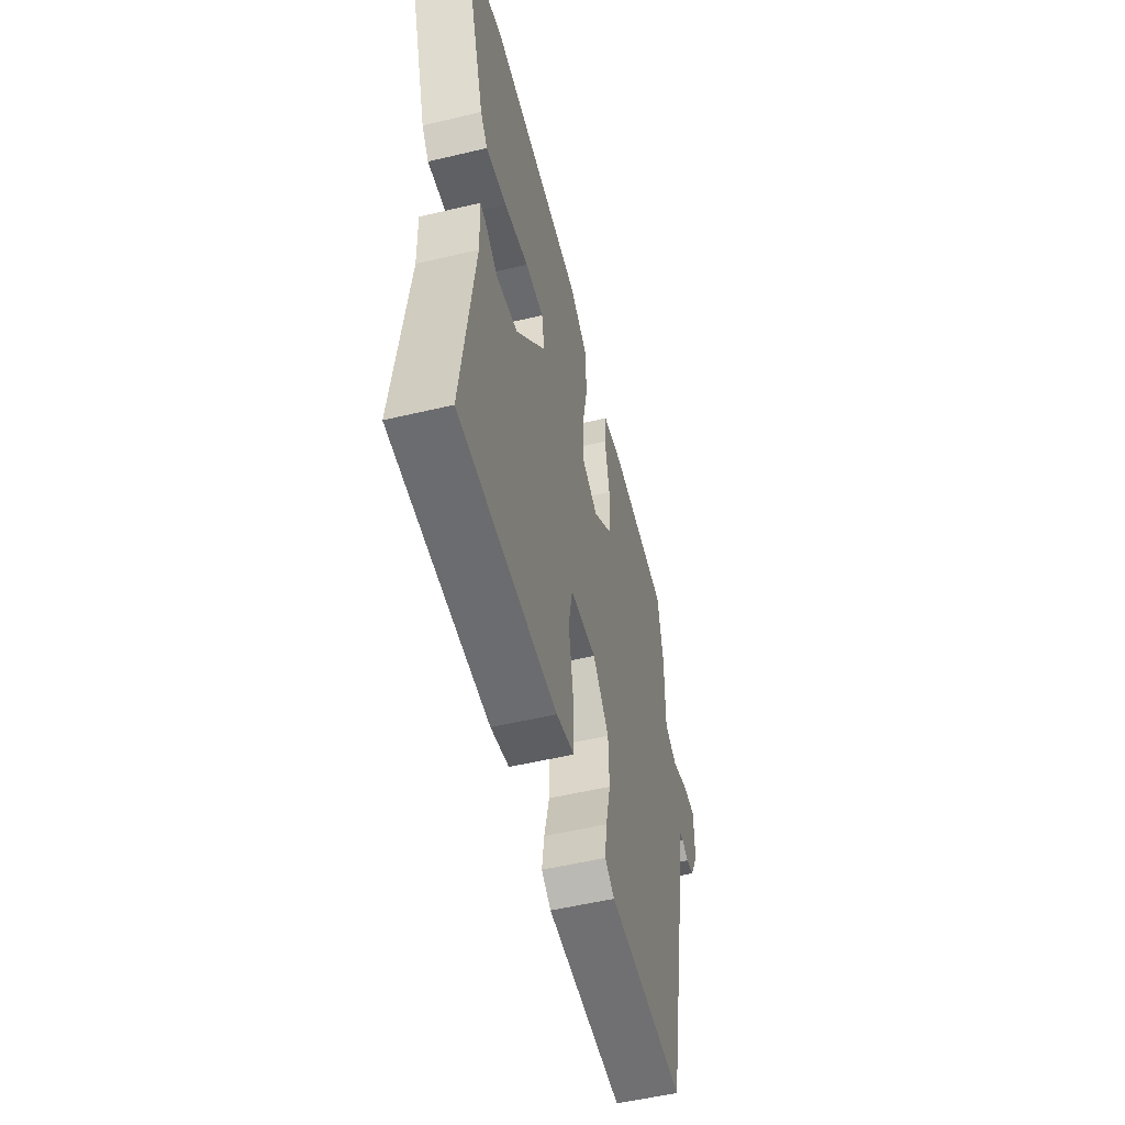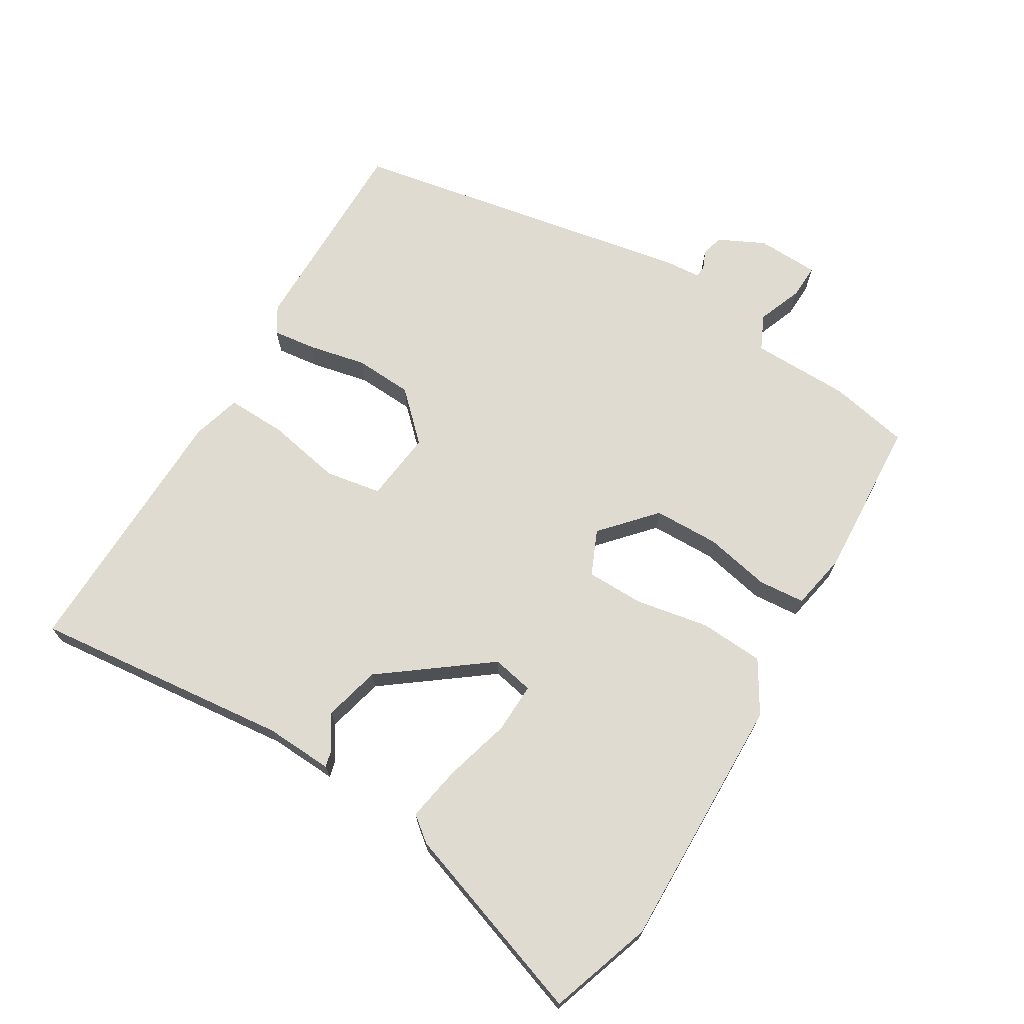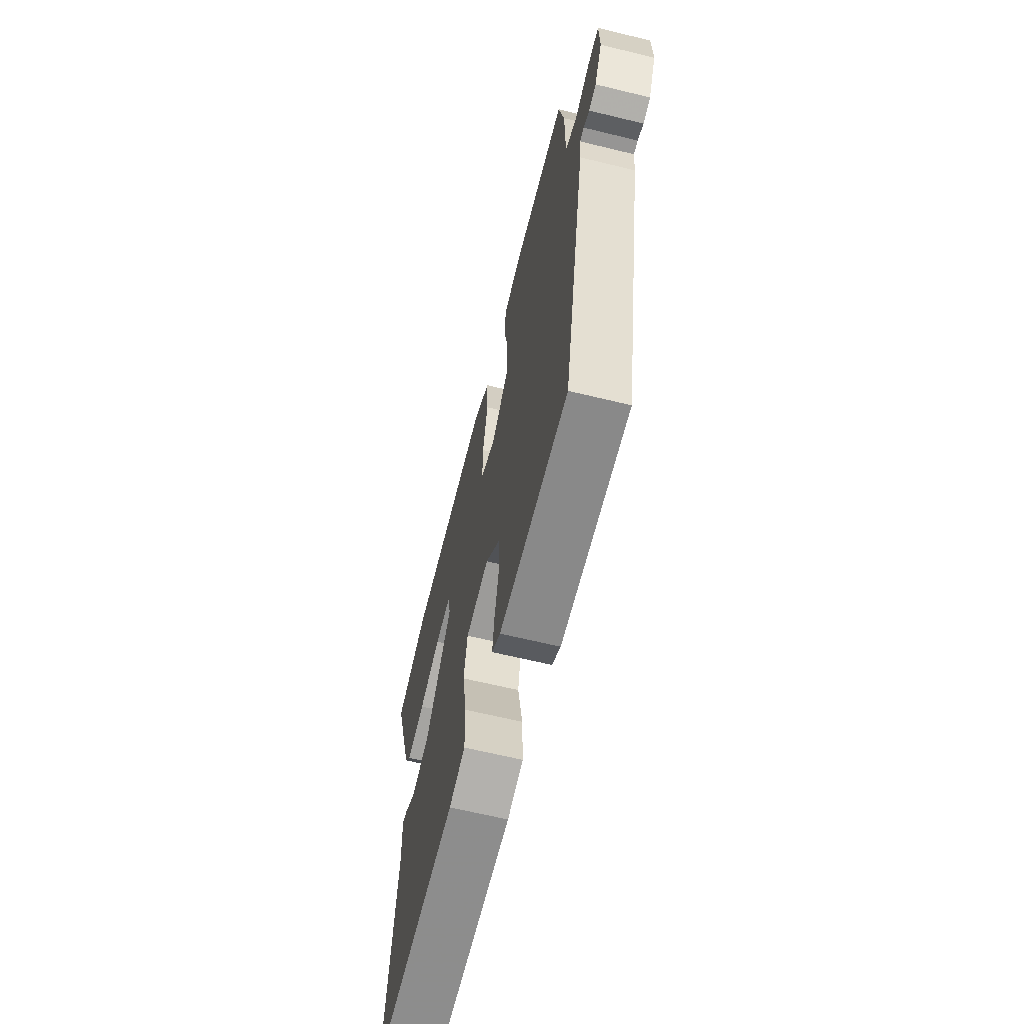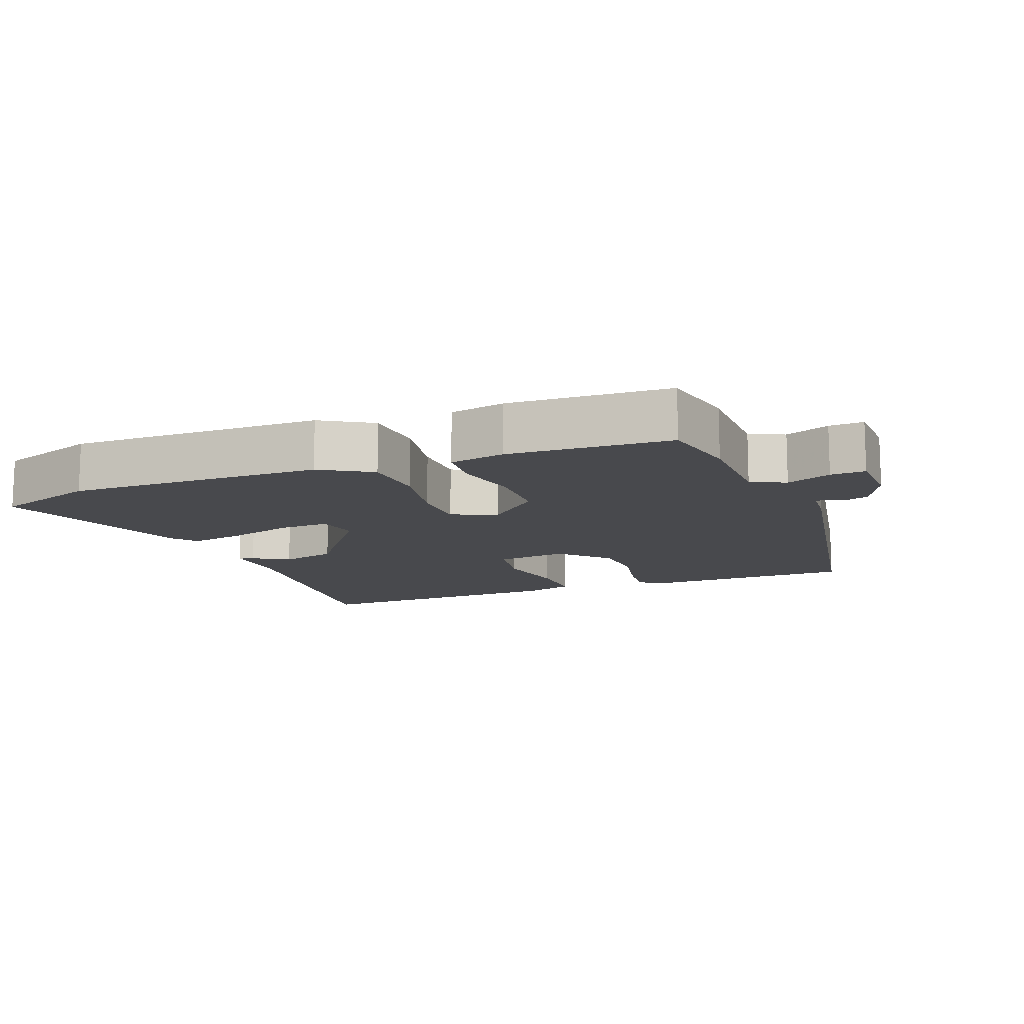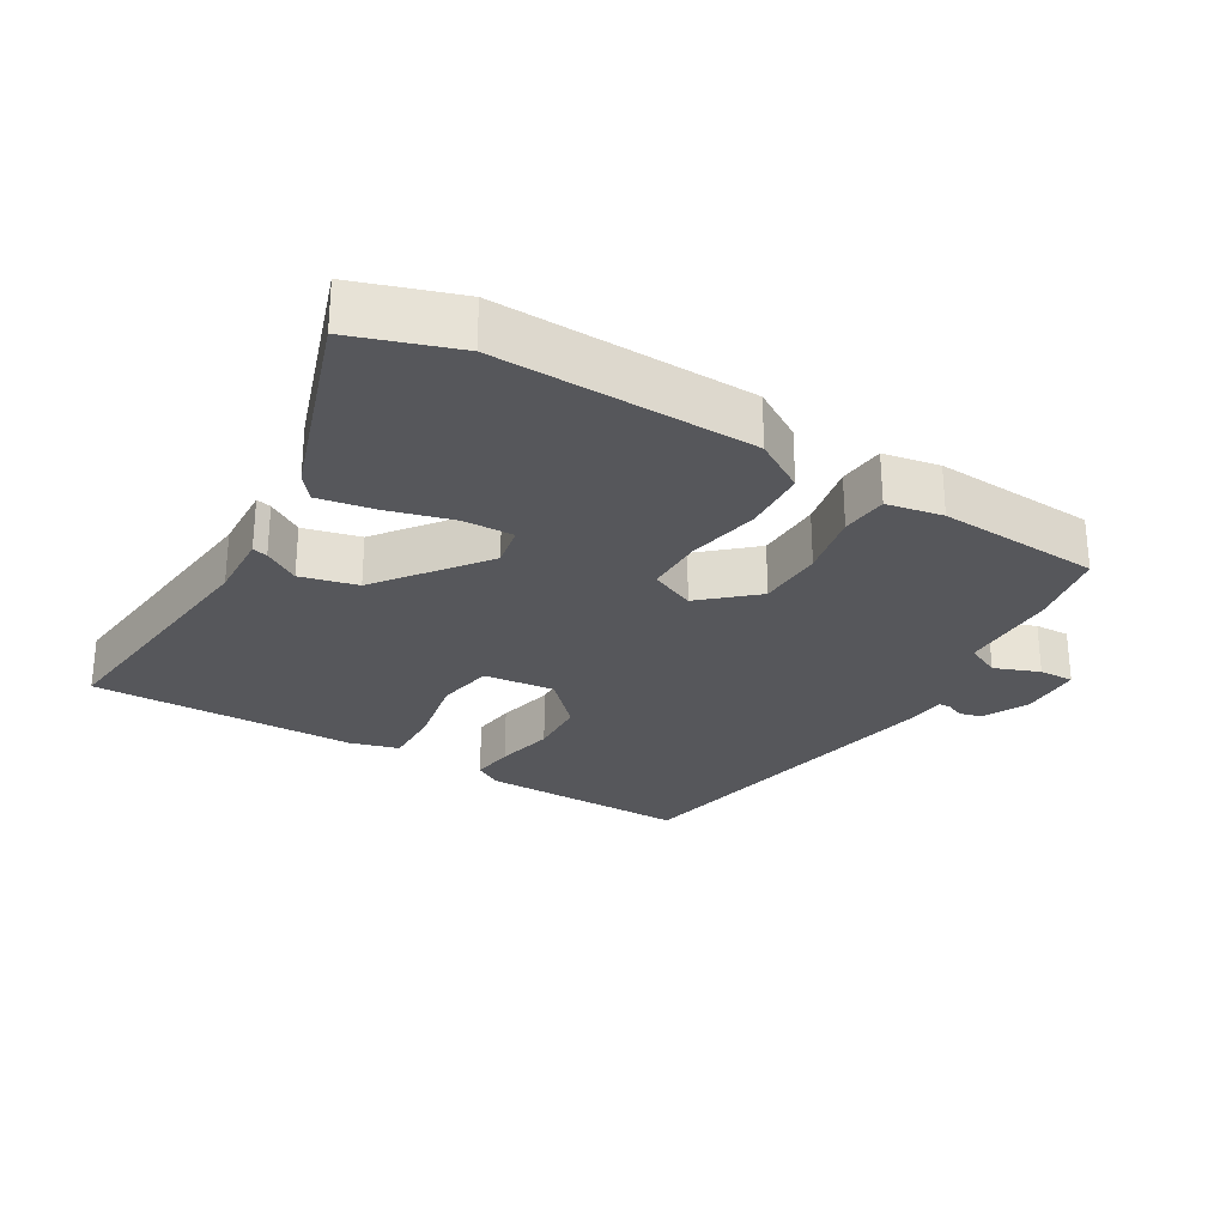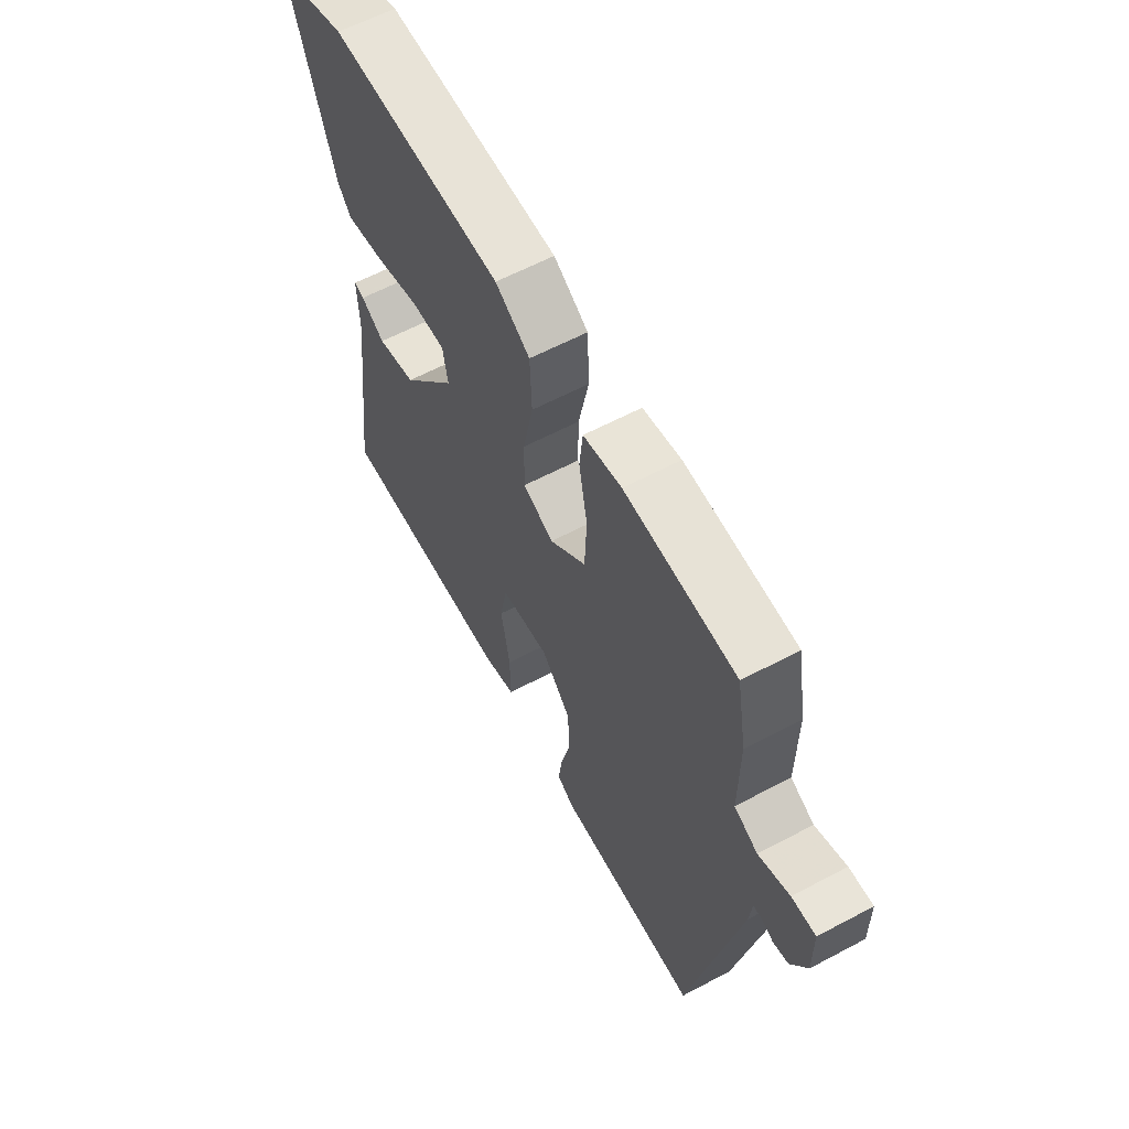
<metadata>
{"format":"obj","ext":"obj","renderer":"f3d","projection":"perspective","resolution":1024,"background":"white","views":[{"elev":-53.8,"azim":-75.8,"up":"+Z"},{"elev":70.0,"azim":-57.8,"up":"+Y"},{"elev":-64.4,"azim":76.2,"up":"+Z"},{"elev":-12.5,"azim":22.6,"up":"+Y"},{"elev":-27.3,"azim":-29.8,"up":"+Y"},{"elev":60.6,"azim":61.5,"up":"+Z"}]}
</metadata>
<code>
v 0.438 0.07 -0.498
v 0.133 0.07 -0.491
v 0.095 0.07 -0.467
v 0.104 0.07 -0.404
v 0.124 0.07 -0.32
v 0.121 0.07 -0.235
v 0.057 0.07 -0.166
v -0.047 0.07 -0.176
v -0.063 0.07 -0.258
v -0.044 0.07 -0.366
v -0.043 0.07 -0.454
v -0.115 0.07 -0.473
v -0.501 0.07 -0.474
v -0.453 0.07 -0.097
v -0.456 0.07 0.002
v -0.434 0.07 -0.004
v -0.383 0.07 -0.037
v -0.3 0.07 -0.018
v -0.181 0.07 0.133
v -0.192 0.07 0.194
v -0.265 0.07 0.193
v -0.362 0.07 0.168
v -0.444 0.07 0.155
v -0.472 0.07 0.192
v -0.564 0.07 0.48
v -0.413 0.07 0.528
v -0.04 0.07 0.513
v 0.034 0.07 0.466
v 0.038 0.07 0.372
v 0.016 0.07 0.266
v 0.015 0.07 0.181
v 0.08 0.07 0.151
v 0.158 0.07 0.218
v 0.162 0.07 0.314
v 0.144 0.07 0.41
v 0.151 0.07 0.478
v 0.233 0.07 0.492
v 0.47 0.07 0.474
v 0.491 0.07 0.357
v 0.49 0.07 0.213
v 0.54 0.07 0.188
v 0.606 0.07 0.212
v 0.657 0.07 0.213
v 0.658 0.07 0.122
v 0.624 0.07 0.056
v 0.592 0.07 0.048
v 0.566 0.07 0.06
v 0.548 0.07 0.059
v 0.543 0.07 0.007
v 0.438 0 -0.498
v 0.133 0 -0.491
v 0.095 0 -0.467
v 0.104 0 -0.404
v 0.124 0 -0.32
v 0.121 0 -0.235
v 0.057 0 -0.166
v -0.047 0 -0.176
v -0.063 0 -0.258
v -0.044 0 -0.366
v -0.043 0 -0.454
v -0.115 0 -0.473
v -0.501 0 -0.474
v -0.453 0 -0.097
v -0.456 0 0.002
v -0.434 0 -0.004
v -0.383 0 -0.037
v -0.3 0 -0.018
v -0.181 0 0.133
v -0.192 0 0.194
v -0.265 0 0.193
v -0.362 0 0.168
v -0.444 0 0.155
v -0.472 0 0.192
v -0.564 0 0.48
v -0.413 0 0.528
v -0.04 0 0.513
v 0.034 0 0.466
v 0.038 0 0.372
v 0.016 0 0.266
v 0.015 0 0.181
v 0.08 0 0.151
v 0.158 0 0.218
v 0.162 0 0.314
v 0.144 0 0.41
v 0.151 0 0.478
v 0.233 0 0.492
v 0.47 0 0.474
v 0.491 0 0.357
v 0.49 0 0.213
v 0.54 0 0.188
v 0.606 0 0.212
v 0.657 0 0.213
v 0.658 0 0.122
v 0.624 0 0.056
v 0.592 0 0.048
v 0.566 0 0.06
v 0.548 0 0.059
v 0.543 0 0.007
f 48 49 1 2
f 44 45 46 47
f 44 47 48
f 41 42 43 44
f 40 41 44 48
f 37 38 39 40
f 34 35 36 37
f 33 34 37 40
f 32 33 40 48
f 27 28 29 30
f 27 30 31
f 26 27 31
f 25 26 31
f 21 22 23 24
f 20 21 24 25
f 14 15 16 17
f 14 17 18
f 13 14 18
f 12 13 18 19
f 9 10 11 12
f 8 9 12 19
f 2 3 4 5
f 2 5 6
f 48 2 6
f 32 48 6 7
f 31 32 7 8
f 20 25 31
f 8 19 20 31
f 51 50 98 97
f 96 95 94 93
f 97 96 93
f 93 92 91 90
f 97 93 90 89
f 89 88 87 86
f 86 85 84 83
f 89 86 83 82
f 97 89 82 81
f 79 78 77 76
f 80 79 76
f 80 76 75
f 80 75 74
f 73 72 71 70
f 74 73 70 69
f 66 65 64 63
f 67 66 63
f 67 63 62
f 68 67 62 61
f 61 60 59 58
f 68 61 58 57
f 54 53 52 51
f 55 54 51
f 55 51 97
f 56 55 97 81
f 57 56 81 80
f 80 74 69
f 80 69 68 57
f 1 50 51 2
f 2 51 52 3
f 3 52 53 4
f 4 53 54 5
f 5 54 55 6
f 6 55 56 7
f 7 56 57 8
f 8 57 58 9
f 9 58 59 10
f 10 59 60 11
f 11 60 61 12
f 12 61 62 13
f 13 62 63 14
f 14 63 64 15
f 15 64 65 16
f 16 65 66 17
f 17 66 67 18
f 18 67 68 19
f 19 68 69 20
f 20 69 70 21
f 21 70 71 22
f 22 71 72 23
f 23 72 73 24
f 24 73 74 25
f 25 74 75 26
f 26 75 76 27
f 27 76 77 28
f 28 77 78 29
f 29 78 79 30
f 30 79 80 31
f 31 80 81 32
f 32 81 82 33
f 33 82 83 34
f 34 83 84 35
f 35 84 85 36
f 36 85 86 37
f 37 86 87 38
f 38 87 88 39
f 39 88 89 40
f 40 89 90 41
f 41 90 91 42
f 42 91 92 43
f 43 92 93 44
f 44 93 94 45
f 45 94 95 46
f 46 95 96 47
f 47 96 97 48
f 48 97 98 49
f 49 98 50 1

</code>
